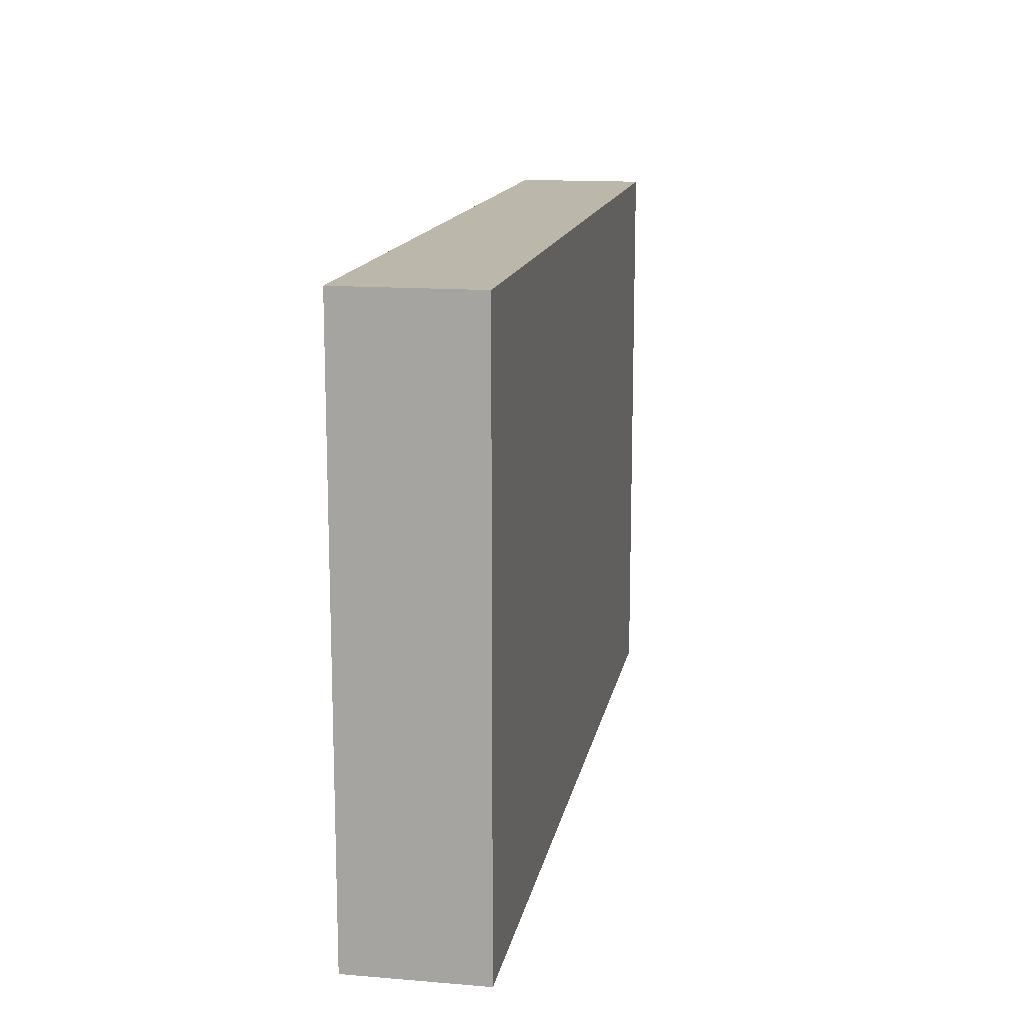
<metadata>
{"format":"obj","ext":"obj","renderer":"f3d","projection":"perspective","resolution":1024,"background":"white","views":[{"elev":14.3,"azim":-79.7,"up":"+Y"}]}
</metadata>
<code>
v -0.08591 -0.05522 -0.01255
v -0.08591 -0.05522 0.01255
v -0.08591 0.05522 -0.01255
v -0.08591 0.05522 0.01255
v 0.08591 -0.05522 -0.01255
v 0.08591 -0.05522 0.01255
v 0.08591 0.05522 -0.01255
v 0.08591 0.05522 0.01255
v -0.08591 0.04398 -0.002467
v 0.07517 -0.01739 -0.01255
v 0.07632 0.01133 -0.01255
v -0.0182 0.03404 -0.01255
v 0.05039 -0.009345 -0.01255
v -0.009098 -0.002359 -0.01255
v -0.01839 -0.02689 0.01255
v -0.06424 0.02703 -0.01255
v 0.004644 -0.01692 -0.01255
v -0.03152 -0.05522 0.003148
v 0.05033 0.01692 0.01255
v -0.07731 0.05522 -0.002467
v 0.0753 -0.05522 -0.004699
v 0.07509 3.469e-18 -0.01255
v 0.07459 0.02296 -0.01255
v -0.00427 -0.05522 0.003192
v -0.07731 0.04149 -0.01255
v 0.01001 -0.05522 0.001559
v -0.08591 0.00492 0
v -0.07861 -0.04553 0.01255
v -0.07731 0.04581 0.01255
v 0.07655 -0.04569 0.01255
v 0.02357 -0.05522 0.003441
v 0.03745 -0.05522 0.003413
v 0.04849 -0.05522 0.004583
v 0.06567 -0.05522 0.002395
v 0.08591 -0.01409 0.002672
v -0.07317 -0.04111 -0.01255
v -0.07365 -0.02688 -0.01255
v -0.07317 -0.012 -0.01255
v -0.07334 0.004407 -0.01255
v -0.07317 0.01712 -0.01255
v -0.05965 -0.03914 -0.01255
v -0.05997 -0.02586 -0.01255
v -0.05943 -0.012 -0.01255
v -0.05943 0.002561 -0.01255
v -0.05943 0.01712 -0.01255
v -0.05826 0.04579 -0.01255
v -0.0706 0.04812 -0.01255
v -0.04568 -0.04111 -0.01255
v 0.07509 -0.03148 -0.01255
v -0.04568 -0.02656 -0.01255
v -0.04618 -0.01154 -0.01255
v -0.01366 0.02474 -0.01255
v 0.05575 -0.01829 -0.01255
v -0.04631 0.002399 -0.01255
v 0.08591 0.04345 -0.01255
v -0.03194 0.04345 -0.01255
v 0.06459 0.0417 -0.01255
v -0.04556 0.01714 -0.01255
v -0.04287 0.03234 -0.01255
v -0.05358 0.03597 -0.01255
v -0.03194 -0.04111 -0.01255
v -0.08591 -0.01953 -0.004033
v -0.03194 -0.02656 -0.01255
v -0.03194 -0.012 -0.01255
v -0.03194 0.002561 -0.01255
v -0.03194 0.03168 -0.01255
v -0.08591 0.04362 -0.01255
v -0.0182 -0.04111 -0.01255
v 0.03932 0.003556 -0.01255
v -0.0182 -0.02656 -0.01255
v -0.0182 -0.012 -0.01255
v -0.08591 0.01441 0.001161
v -0.0182 0.002561 -0.01255
v 0.07819 0.02925 0.01255
v -0.0182 0.01712 -0.01255
v -0.02529 0.02237 -0.01255
v -0.004454 -0.04111 -0.01255
v -0.07731 -0.02912 0.01255
v -0.07731 3.469e-18 0.01255
v -0.004454 -0.02656 -0.01255
v -0.07744 0.01462 0.01255
v -0.07783 0.02908 0.01255
v -0.004893 0.01795 -0.01255
v 0.009289 -0.04111 -0.01255
v 0.009289 -0.02656 -0.01255
v 0 0.007279 -0.01255
v 0.02257 -0.04091 -0.01255
v 0.02303 -0.02656 -0.01255
v 0.02398 -0.01178 -0.01255
v 0.01374 -0.007279 -0.01255
v 0.01374 0.002561 -0.01255
v 0.03677 -0.04111 -0.01255
v 0.03816 -0.0117 -0.01255
v 0.05042 -0.03909 -0.01255
v 0.0526 -0.02775 -0.01255
v 0.04359 -0.02122 -0.01255
v 0.06426 -0.04111 -0.01255
v -0.08591 0.04398 0.01255
v 0.06426 -0.02656 -0.01255
v 0.07734 -0.04237 -0.01255
v -0.02879 -0.05522 -0.01255
v -0.01777 -0.05522 -0.01255
v -0.004463 -0.05522 -0.01245
v 0.06303 0.05522 -0.0006093
v 0.009713 -0.05522 -0.01255
v 0.02346 -0.05522 -0.01255
v 0.03405 -0.05522 -0.01255
v 0.05052 -0.05522 -0.01255
v 0.06468 -0.05522 -0.01255
v -0.07023 -0.05511 -0.01255
v -0.03724 -0.04817 -0.01255
v -0.05964 -0.05522 -0.01255
v -0.04379 -0.05522 -0.01255
v -0.0334 0.04361 0.01255
v -0.01996 0.04437 0.01255
v -0.006218 0.04437 0.01255
v 0.00769 0.04361 0.01255
v -0.06178 0.04283 0.01255
v -0.04745 0.04437 0.01255
v 0.02117 0.04391 0.01255
v 0.03393 0.04356 0.01255
v 0.04875 0.04437 0.01255
v 0.07509 0.05522 -0.01255
v 0.07532 0.03483 -0.01255
v -0.05564 0.05522 -0.004197
v -0.04106 0.05522 -0.003997
v -0.05043 0.02672 -0.01255
v -0.02749 0.05522 0.007612
v -0.01309 0.05522 0.005962
v -0.0753 0.05522 -0.01255
v 0.0753 -0.05522 -0.01255
v 0.07559 -0.05522 0.01255
v 0.0003574 0.05522 -0.004329
v 0.01374 0.05522 -0.003148
v 0.01374 0.05522 0.007612
v 0.05815 -0.05522 -0.004328
v 0.02749 0.05522 -0.003148
v 0.02749 0.05522 0.007612
v 0.04631 0.05522 -0.003901
v 0.08591 0.0007726 0.0002467
v 0.08591 0.0255 -0.003786
v 0.08591 0.03722 -0.006933
v 0.08591 -0.05522 0.003148
v 0.08591 0.01468 0.001072
v -0.03769 -0.05522 -0.004455
v -0.01265 -0.05522 -0.003854
v 0.002842 -0.05522 -0.004699
v -0.06883 -0.03675 0.01255
v -0.06844 -0.021 0.01255
v -0.06076 -0.03963 0.01255
v -0.01839 -0.0122 0.01255
v -0.06871 -0.007279 0.01255
v 0.05033 0.03148 0.01255
v -0.06774 0.005974 0.01255
v -0.06871 0.02184 0.01255
v -0.06845 0.03632 0.01255
v -0.05452 -0.03234 0.01255
v -0.05497 -0.02184 0.01255
v -0.05497 -0.007279 0.01255
v -0.05497 0.007279 0.01255
v -0.05497 0.02184 0.01255
v -0.05497 0.0364 0.01255
v -0.04182 -0.03503 0.01255
v -0.04123 -0.02184 0.01255
v -0.04123 -0.007279 0.01255
v -0.04134 0.006875 0.01255
v 0.07731 0.01292 0.01255
v -0.02716 -0.02128 0.01255
v -0.08591 -0.03383 -0.00438
v -0.02749 -0.007279 0.01255
v -0.02748 0.006976 0.01255
v -0.02744 0.02192 0.01255
v -0.02748 0.03678 0.01255
v -0.02732 0.04987 0.01255
v -0.009289 -0.01712 0.01255
v -0.01374 -0.002561 0.01255
v -0.01374 0.007279 0.01255
v -0.01374 0.02184 0.01255
v -0.01374 0.0364 0.01255
v 0 -0.007279 0.01255
v 0 0.007279 0.01255
v 0 0.02184 0.01255
v 8.908e-06 0.03678 0.01255
v 0.0001809 0.0498 0.01255
v 0.01374 0.007279 0.01255
v 0.01374 0.02184 0.01255
v 0.01375 0.03684 0.01255
v 0.0139 0.04976 0.01255
v 0.02749 0.007279 0.01255
v 0.02749 0.02184 0.01255
v 0.02749 0.0364 0.01255
v 0.02755 0.04973 0.01255
v 0.04123 0.02184 0.01255
v 0.04195 0.03749 0.01255
v -0.06587 -0.05522 8.674e-19
v -0.05213 -0.05522 8.674e-19
v 0.05912 0.02771 0.01255
v 0.06581 0.03716 0.01255
v 0.07317 0.04111 0.01255
v -0.06871 0.05522 0.01255
v 0.06871 0.05522 0.01255
v -0.08591 -0.002313 0.006852
v -0.08591 0.03238 -0.002467
v -0.02111 -0.05522 -0.003373
v -0.0182 0.04624 -0.01255
v -0.004333 0.03564 -0.01255
v -0.004454 0.04624 -0.01255
v 0.009416 0.01734 -0.01255
v 0.009047 0.03256 -0.01255
v 0.009988 0.04467 -0.01255
v 0.02231 0.008957 -0.01255
v 0.02345 0.01875 -0.01255
v 0.02255 0.03209 -0.01255
v 0.02307 0.0447 -0.01255
v 0.03677 0.01712 -0.01255
v 0.03677 0.03168 -0.01255
v 0.03682 0.04468 -0.01255
v 0.05134 0.00287 -0.01255
v 0.04967 0.01731 -0.01255
v 0.05034 0.03182 -0.01255
v 0.05052 0.04624 -0.01255
v 0.06426 -0.007279 -0.01255
v 0.06374 0.004309 -0.01255
v 0.06426 0.01712 -0.01255
v 0.06426 0.03168 -0.01255
v -0.06695 -0.0348 -0.01255
v 0.07604 0.04491 -0.01255
v -0.03958 -0.03487 -0.01255
v -0.02507 -0.03383 -0.01255
v -0.01209 -0.03487 -0.01255
v 0.001737 -0.0349 -0.01255
v 0.03181 -0.03397 -0.01255
v 0.04129 -0.03238 -0.01255
v -0.03476 -0.02894 0.01255
v 0.006955 0.0004501 0.01255
v 0.02061 3.469e-18 0.01255
v -0.005585 -0.02846 0.01255
v 0.06184 3.469e-18 0.01255
v 0.07559 3.469e-18 0.01255
v -0.06845 -0.005073 -0.01255
v -0.05321 -0.005604 -0.01255
v -0.03958 -0.005758 -0.01255
v -0.02573 -0.005614 -0.01255
v -0.01064 0.01139 -0.01255
v 0.01619 -0.03471 -0.01255
v 0.04401 -0.003248 -0.01255
v -0.05641 0.05521 -0.01255
v -0.06468 0.05522 -0.01255
v -0.04568 0.05522 -0.01255
v 0.08591 -0.0364 -0.01255
v 0.08591 -0.02073 -0.01255
v 0.08591 -0.007279 -0.01255
v 0.0859 0.03016 -0.01255
v -0.08591 -0.02523 0.003761
v -0.08591 -0.01073 -0.004973
v -0.08591 -0.03674 -0.01255
v -0.08591 0.002561 -0.01255
v -0.08591 0.01712 -0.01255
v -0.08591 0.03202 -0.01255
v -0.08591 0.05522 0.003786
v -0.05052 -0.04624 0.01255
v -0.03933 -0.04657 0.01255
v -0.02811 -0.04534 0.01255
v -0.02749 -0.0364 0.01255
v -0.01332 -0.04595 0.01255
v -0.01374 -0.0364 0.01255
v 0 -0.04624 0.01255
v 0 -0.02184 0.01255
v 0.01291 -0.04634 0.01255
v 0.01374 -0.0364 0.01255
v 0.01374 -0.02184 0.01255
v 0.01374 -0.007279 0.01255
v 0.02666 -0.03528 0.01255
v 0.02749 -0.02184 0.01255
v 0.02749 -0.007279 0.01255
v 0.04123 -0.02184 0.01255
v -0.0663 -0.01928 -0.01255
v -0.05332 -0.02032 -0.01255
v -0.05273 0.008913 -0.01255
v -0.03947 -0.02017 -0.01255
v -0.03758 0.009654 -0.01255
v -0.02584 -0.02032 -0.01255
v -0.02842 0.01198 -0.01255
v -0.02441 0.03976 -0.01255
v -0.0004687 0.02613 -0.01255
v 0.0299 -0.01928 -0.01255
v -0.06184 -0.01456 0.01255
v 0.05497 -0.007279 0.01255
v -0.0481 -0.01456 0.01255
v 0.05497 0.007279 0.01255
v -0.03436 -0.01456 0.01255
v -0.006871 0.01456 0.01255
v 0.06871 -0.0364 0.01255
v 0.03436 0.01456 0.01255
v 0.06871 -0.02184 0.01255
v 0.0292 0.03791 -0.01255
v 0.04288 0.02336 -0.01255
v 0.06871 -0.007279 0.01255
v 0.04285 0.03767 -0.01255
v 0.05662 0.02336 -0.01255
v 0.06871 0.007279 0.01255
v 0.06871 0.02184 0.01255
v 0.03259 -0.04377 0.01255
v 0.0171 -0.01831 -0.01255
v 0.01539 0.02336 -0.01255
v 0.01536 0.03807 -0.01255
v 0.002469 -0.04799 -0.01255
v 0.01595 -0.04805 -0.01255
v 0.08591 0.03079 0.004336
v -0.06871 -0.05522 0.01255
v -0.05927 -0.05522 0.01255
v -0.04463 -0.05522 0.01255
v -0.03152 -0.05522 0.01255
v -0.01777 -0.05522 0.01255
v -0.003016 -0.05522 0.01255
v 0.009713 -0.05522 0.01255
v 0.02346 -0.05522 0.01255
v 0.03194 -0.05522 0.01255
v 0.0507 -0.05522 0.01255
v 0.06468 -0.05522 0.01255
v -0.08591 -0.04163 0.003081
v 0.04442 -0.04691 -0.01255
v 0.05671 -0.04768 -0.01255
v 0.08591 0.05522 0.002786
v -0.01111 -0.04817 -0.01255
v -0.05175 -0.04705 -0.01255
v 0.08591 -0.0437 0.003307
v -0.07954 -0.004718 -0.01255
v -0.07317 0.02676 -0.01255
v -0.003656 -0.01749 -0.01255
v 0.06711 -0.04535 0.01255
v -0.08591 -0.05522 0.003293
v -0.08591 -0.03767 0.01255
v 0.07894 0.04762 0.01255
v 0.04106 -0.05522 0.01255
v -0.08591 -0.02184 0.01255
v -0.08591 -0.007279 0.01255
v -0.08591 0.007279 0.01255
v -0.08591 0.02184 0.01255
v -0.08591 0.03459 0.01255
v 0.08591 -0.04581 -0.01255
v 0.08591 -0.04581 0.01255
v -0.03622 0.01826 -0.01255
v -0.08591 -0.04598 -0.01255
v 0.08591 0.04598 0.01255
v -0.03194 0.05522 -0.01255
v -0.0182 0.05522 -0.01255
v -0.004454 0.05522 -0.01255
v 0.009289 0.05522 -0.01255
v 0.02303 0.05522 -0.01255
v 0.03743 0.05522 -0.01255
v -0.06382 0.03548 -0.01255
v 0.05052 0.05522 -0.01255
v 0.004644 -0.007279 -0.01255
v 0.06426 0.05522 -0.01255
v 0.02854 -0.04817 -0.01255
v 0.08591 0.04082 0.006579
v 0.08591 0.03674 0.01255
v 0.08591 -0.007279 0.01255
v 0.08591 -0.0364 0.01255
v 0.08591 -0.01818 0.01255
v 0.08591 0.006452 0.01255
v 0.08591 0.01857 0.01255
v 0.08591 0.02691 0.01255
v 0.03637 0.05522 -0.003148
v 0.06184 0.04673 0.01255
v -0.04772 0.04317 -0.01255
v -0.06367 -0.04742 -0.01255
v 0.03016 -0.05522 -0.001652
v 0.04603 -0.05522 -0.0038
v -0.03436 0.05522 0.002232
v -0.01952 0.05522 -0.0008127
v 0.03216 0.009325 -0.01255
v -0.07731 -0.05522 0.01255
v -0.07731 0.05522 0.01255
v 0.07731 0.05522 0.01255
v -0.0481 -0.02676 0.01255
v -0.01133 0.04132 -0.01255
v 0.002417 0.04132 -0.01255
v 0.02257 -0.04249 0.01255
v 0.01658 -0.05522 0.007847
v 0.05758 -0.05522 0.004864
v -0.08591 -0.01981 -0.01255
v -0.06799 0.05522 -0.003099
v 0.04116 3.373e-05 0.01255
v -0.04123 0.02912 0.01255
v 0.08591 0.01456 -0.01255
v 0.04906 0.05522 0.004134
v -0.04691 0.05522 0.01255
v -0.03436 0.05522 0.01255
v -0.01922 0.05522 0.01255
v -0.006515 0.05522 0.01255
v 0.006871 0.05522 0.01255
v 0.02061 0.05522 0.01255
v 0.03431 0.05522 0.01255
v 0.04693 0.05522 0.01255
v 0.04841 -0.04414 0.01255
f 1 110 332
f 1 344 110
f 1 332 344
f 2 28 333
f 2 374 28
f 2 321 332
f 2 333 321
f 2 332 374
f 3 67 9
f 3 9 260
f 3 20 130
f 3 260 20
f 3 130 67
f 4 98 29
f 4 29 375
f 4 260 98
f 4 375 260
f 5 21 131
f 5 143 21
f 5 131 100
f 5 100 341
f 5 341 143
f 6 30 132
f 6 342 30
f 6 132 143
f 6 143 342
f 7 55 227
f 7 357 55
f 7 227 123
f 7 123 324
f 7 324 357
f 8 357 324
f 8 324 376
f 8 334 345
f 8 376 334
f 8 345 357
f 9 67 203
f 9 98 260
f 9 340 98
f 9 203 340
f 10 222 22
f 10 22 252
f 10 49 99
f 10 250 49
f 10 99 53
f 10 53 222
f 10 251 250
f 10 252 251
f 11 22 223
f 11 387 22
f 11 224 23
f 11 23 387
f 11 223 224
f 12 52 76
f 12 206 52
f 12 76 66
f 12 66 284
f 12 284 205
f 12 205 378
f 12 378 206
f 13 53 96
f 13 222 53
f 13 96 93
f 13 93 246
f 13 218 222
f 13 246 218
f 14 17 330
f 14 354 17
f 14 71 73
f 14 330 71
f 14 73 244
f 14 244 86
f 14 86 354
f 15 151 168
f 15 175 151
f 15 168 264
f 15 237 175
f 15 266 237
f 15 264 266
f 16 45 40
f 16 40 329
f 16 127 45
f 16 60 127
f 16 352 60
f 16 329 352
f 17 85 80
f 17 80 330
f 17 304 85
f 17 90 304
f 17 354 90
f 18 145 204
f 18 312 145
f 18 204 314
f 18 313 312
f 18 314 313
f 19 153 193
f 19 197 153
f 19 193 385
f 19 302 197
f 19 290 301
f 19 385 290
f 19 301 302
f 20 384 130
f 20 375 200
f 20 200 384
f 20 260 375
f 21 132 34
f 21 34 136
f 21 109 131
f 21 136 109
f 21 143 132
f 22 222 223
f 22 387 252
f 23 225 124
f 23 124 253
f 23 224 225
f 23 253 387
f 24 147 26
f 24 26 316
f 24 146 103
f 24 103 147
f 24 314 146
f 24 315 314
f 24 316 315
f 25 130 47
f 25 47 352
f 25 67 130
f 25 259 67
f 25 329 259
f 25 352 329
f 26 106 31
f 26 31 381
f 26 105 106
f 26 147 105
f 26 381 316
f 27 72 258
f 27 338 72
f 27 255 202
f 27 202 338
f 27 257 255
f 27 258 257
f 28 148 78
f 28 78 333
f 28 310 148
f 28 374 310
f 29 98 340
f 29 156 118
f 29 118 200
f 29 340 156
f 29 200 375
f 30 331 132
f 30 293 331
f 30 360 293
f 30 342 360
f 31 32 318
f 31 369 32
f 31 106 369
f 31 318 317
f 31 317 381
f 32 33 335
f 32 370 33
f 32 369 107
f 32 107 370
f 32 335 318
f 33 370 136
f 33 136 382
f 33 319 335
f 33 382 319
f 34 132 320
f 34 382 136
f 34 320 382
f 35 252 140
f 35 140 362
f 35 251 252
f 35 361 251
f 35 359 361
f 35 362 359
f 36 37 226
f 36 256 37
f 36 226 41
f 36 41 368
f 36 110 344
f 36 368 110
f 36 344 256
f 37 38 277
f 37 383 38
f 37 42 226
f 37 277 42
f 37 256 383
f 38 240 43
f 38 43 277
f 38 328 240
f 38 383 328
f 39 40 45
f 39 258 40
f 39 45 44
f 39 44 240
f 39 240 328
f 39 257 258
f 39 328 257
f 40 258 259
f 40 259 329
f 41 42 50
f 41 226 42
f 41 50 48
f 41 48 326
f 41 326 368
f 42 277 43
f 42 43 278
f 42 278 50
f 43 240 44
f 43 44 241
f 43 241 51
f 43 51 278
f 44 45 279
f 44 54 241
f 44 279 54
f 45 127 58
f 45 58 279
f 46 47 248
f 46 352 47
f 46 60 352
f 46 367 60
f 46 248 247
f 46 247 367
f 47 130 248
f 48 50 228
f 48 61 111
f 48 228 61
f 48 111 326
f 49 97 99
f 49 100 97
f 49 250 100
f 50 278 51
f 50 51 280
f 50 63 228
f 50 280 63
f 51 241 54
f 51 54 242
f 51 242 64
f 51 64 280
f 52 75 76
f 52 83 75
f 52 285 83
f 52 206 285
f 53 95 96
f 53 99 95
f 54 279 58
f 54 58 281
f 54 65 242
f 54 281 65
f 55 124 227
f 55 253 124
f 55 142 253
f 55 357 142
f 56 66 59
f 56 59 367
f 56 284 66
f 56 205 284
f 56 347 205
f 56 249 346
f 56 367 249
f 56 346 347
f 57 124 225
f 57 227 124
f 57 220 221
f 57 225 220
f 57 221 355
f 57 355 227
f 58 127 59
f 58 59 343
f 58 343 281
f 59 127 60
f 59 60 367
f 59 66 76
f 59 76 343
f 61 228 63
f 61 63 229
f 61 68 101
f 61 229 68
f 61 101 111
f 62 254 336
f 62 383 254
f 62 336 255
f 62 255 383
f 63 280 64
f 63 64 282
f 63 70 229
f 63 282 70
f 64 242 65
f 64 65 243
f 64 243 71
f 64 71 282
f 65 73 243
f 65 283 73
f 65 281 283
f 67 259 203
f 68 229 70
f 68 70 230
f 68 230 77
f 68 77 325
f 68 102 101
f 68 325 102
f 69 246 89
f 69 89 373
f 69 215 219
f 69 373 215
f 69 219 218
f 69 218 246
f 70 282 71
f 70 71 330
f 70 80 230
f 70 330 80
f 71 243 73
f 72 203 258
f 72 339 203
f 72 338 339
f 73 75 244
f 73 283 75
f 74 302 167
f 74 167 363
f 74 199 198
f 74 198 302
f 74 358 199
f 74 364 358
f 74 363 364
f 75 283 76
f 75 83 244
f 76 283 343
f 77 230 80
f 77 80 231
f 77 231 84
f 77 84 307
f 77 307 325
f 78 149 79
f 78 79 336
f 78 148 149
f 78 336 333
f 79 154 81
f 79 81 338
f 79 149 152
f 79 152 154
f 79 337 336
f 79 338 337
f 80 85 231
f 81 155 82
f 81 82 339
f 81 154 155
f 81 339 338
f 82 155 156
f 82 156 340
f 82 340 339
f 83 208 86
f 83 86 244
f 83 285 208
f 84 231 85
f 84 85 245
f 84 245 87
f 84 87 308
f 84 308 307
f 85 88 245
f 85 304 88
f 86 208 91
f 86 91 354
f 87 88 232
f 87 245 88
f 87 232 92
f 87 92 356
f 87 356 308
f 88 286 232
f 88 304 286
f 89 90 91
f 89 304 90
f 89 91 211
f 89 246 93
f 89 93 286
f 89 211 373
f 89 286 304
f 90 354 91
f 91 208 211
f 92 233 94
f 92 94 322
f 92 232 233
f 92 322 356
f 93 96 286
f 94 95 99
f 94 233 95
f 94 99 97
f 94 97 323
f 94 323 322
f 95 233 96
f 96 233 286
f 97 100 131
f 97 131 109
f 97 109 323
f 100 250 341
f 101 102 204
f 101 113 111
f 101 145 113
f 101 204 145
f 102 103 146
f 102 325 103
f 102 146 204
f 103 105 147
f 103 307 105
f 103 325 307
f 104 201 123
f 104 123 355
f 104 396 201
f 104 355 388
f 104 388 396
f 105 308 106
f 105 307 308
f 106 356 107
f 106 107 369
f 106 308 356
f 107 322 108
f 107 108 370
f 107 356 322
f 108 109 136
f 108 323 109
f 108 136 370
f 108 322 323
f 110 112 195
f 110 368 112
f 110 195 332
f 111 113 326
f 112 113 196
f 112 326 113
f 112 196 195
f 112 368 326
f 113 145 196
f 114 173 115
f 114 115 174
f 114 119 386
f 114 389 119
f 114 386 173
f 114 174 389
f 115 179 116
f 115 116 391
f 115 173 179
f 115 391 174
f 116 183 117
f 116 117 184
f 116 179 183
f 116 184 391
f 117 187 120
f 117 120 188
f 117 183 187
f 117 188 184
f 118 162 119
f 118 119 389
f 118 156 162
f 118 389 200
f 119 162 386
f 120 191 121
f 120 121 192
f 120 187 191
f 120 192 188
f 121 191 194
f 121 396 192
f 121 194 396
f 122 194 153
f 122 153 197
f 122 396 194
f 122 197 198
f 122 198 366
f 122 366 396
f 123 201 324
f 123 227 355
f 125 126 249
f 125 389 126
f 125 384 200
f 125 200 389
f 125 247 248
f 125 249 247
f 125 248 384
f 126 346 249
f 126 371 346
f 126 389 371
f 128 372 371
f 128 371 390
f 128 391 372
f 128 390 391
f 129 133 372
f 129 392 133
f 129 372 391
f 129 391 392
f 130 384 248
f 132 331 320
f 133 134 349
f 133 392 134
f 133 349 348
f 133 348 372
f 134 135 137
f 134 393 135
f 134 137 350
f 134 350 349
f 134 392 393
f 135 394 137
f 135 393 394
f 137 138 365
f 137 394 138
f 137 351 350
f 137 365 351
f 138 395 365
f 138 394 395
f 139 353 351
f 139 351 365
f 139 355 353
f 139 388 355
f 139 365 396
f 139 396 388
f 140 252 387
f 140 387 362
f 141 253 142
f 141 142 309
f 141 363 144
f 141 144 387
f 141 387 253
f 141 309 363
f 142 357 309
f 143 341 327
f 143 327 342
f 144 363 362
f 144 362 387
f 145 312 196
f 146 314 204
f 148 157 149
f 148 150 157
f 148 310 150
f 149 287 152
f 149 157 158
f 149 158 287
f 150 261 157
f 150 311 261
f 150 310 311
f 151 170 168
f 151 176 170
f 151 175 176
f 152 160 154
f 152 159 160
f 152 287 159
f 153 194 193
f 154 160 155
f 155 162 156
f 155 160 161
f 155 161 162
f 157 377 158
f 157 261 163
f 157 163 377
f 158 164 289
f 158 377 164
f 158 289 287
f 159 166 160
f 159 165 166
f 159 289 165
f 159 287 289
f 160 166 161
f 161 386 162
f 161 166 386
f 163 234 164
f 163 164 377
f 163 264 234
f 163 261 262
f 163 262 263
f 163 263 264
f 164 234 168
f 164 168 291
f 164 291 289
f 165 170 166
f 165 291 170
f 165 289 291
f 166 170 171
f 166 171 172
f 166 172 386
f 167 301 239
f 167 239 362
f 167 302 301
f 167 362 363
f 168 170 291
f 168 234 264
f 169 321 254
f 169 254 383
f 169 256 344
f 169 383 256
f 169 344 321
f 170 177 171
f 170 176 177
f 171 177 172
f 172 179 173
f 172 173 386
f 172 177 292
f 172 178 179
f 172 292 178
f 174 390 389
f 174 391 390
f 175 180 176
f 175 268 180
f 175 237 268
f 176 181 177
f 176 180 181
f 177 181 292
f 178 182 179
f 178 292 182
f 179 182 183
f 180 235 181
f 180 272 235
f 180 268 272
f 181 235 186
f 181 186 292
f 182 186 183
f 182 292 186
f 183 186 187
f 184 188 393
f 184 392 391
f 184 393 392
f 185 189 186
f 185 186 235
f 185 236 189
f 185 235 236
f 186 191 187
f 186 189 190
f 186 190 191
f 188 192 394
f 188 394 393
f 189 294 190
f 189 236 275
f 189 275 385
f 189 385 294
f 190 193 191
f 190 294 193
f 191 193 194
f 192 395 394
f 192 396 395
f 193 294 385
f 195 196 311
f 195 311 310
f 195 310 332
f 196 312 311
f 197 302 198
f 198 199 366
f 199 334 201
f 199 201 366
f 199 358 334
f 201 376 324
f 201 334 376
f 201 396 366
f 202 255 337
f 202 337 338
f 203 259 258
f 203 339 340
f 205 347 207
f 205 207 378
f 206 378 207
f 206 207 379
f 206 209 285
f 206 379 209
f 207 347 348
f 207 348 349
f 207 349 379
f 208 285 209
f 208 209 305
f 208 212 211
f 208 305 212
f 209 210 306
f 209 379 210
f 209 213 305
f 209 306 213
f 210 214 306
f 210 350 214
f 210 349 350
f 210 379 349
f 211 212 373
f 212 213 216
f 212 305 213
f 212 216 215
f 212 215 373
f 213 214 296
f 213 306 214
f 213 296 216
f 214 217 296
f 214 350 217
f 215 216 297
f 215 297 219
f 216 296 217
f 216 217 299
f 216 220 297
f 216 299 220
f 217 221 299
f 217 351 221
f 217 350 351
f 218 219 224
f 218 223 222
f 218 224 223
f 219 297 220
f 219 220 300
f 219 300 224
f 220 299 221
f 220 225 300
f 221 351 353
f 221 353 355
f 224 300 225
f 232 286 233
f 235 272 236
f 236 272 275
f 237 266 270
f 237 270 268
f 238 298 239
f 238 239 301
f 238 290 288
f 238 288 298
f 238 301 290
f 239 298 359
f 239 359 362
f 247 249 367
f 250 251 361
f 250 327 341
f 250 360 327
f 250 361 360
f 254 321 333
f 254 333 336
f 255 257 383
f 255 336 337
f 257 328 383
f 261 312 262
f 261 311 312
f 262 313 263
f 262 312 313
f 263 265 264
f 263 314 265
f 263 313 314
f 264 265 266
f 265 267 266
f 265 315 267
f 265 314 315
f 266 267 269
f 266 269 270
f 267 316 269
f 267 315 316
f 268 270 271
f 268 271 272
f 269 380 270
f 269 316 317
f 269 317 380
f 270 274 271
f 270 273 274
f 270 380 273
f 271 275 272
f 271 274 275
f 273 276 274
f 273 397 276
f 273 380 303
f 273 303 397
f 274 276 275
f 275 276 288
f 275 288 385
f 276 293 288
f 276 397 293
f 281 343 283
f 288 290 385
f 288 293 295
f 288 295 298
f 293 360 295
f 293 397 331
f 295 361 298
f 295 360 361
f 298 361 359
f 303 317 318
f 303 380 317
f 303 318 397
f 309 357 358
f 309 358 364
f 309 364 363
f 310 374 332
f 316 381 317
f 318 335 397
f 319 382 320
f 319 320 397
f 319 397 335
f 320 331 397
f 321 344 332
f 327 360 342
f 334 358 345
f 345 358 357
f 346 372 347
f 346 371 372
f 347 372 348
f 365 395 396
f 371 389 390

</code>
